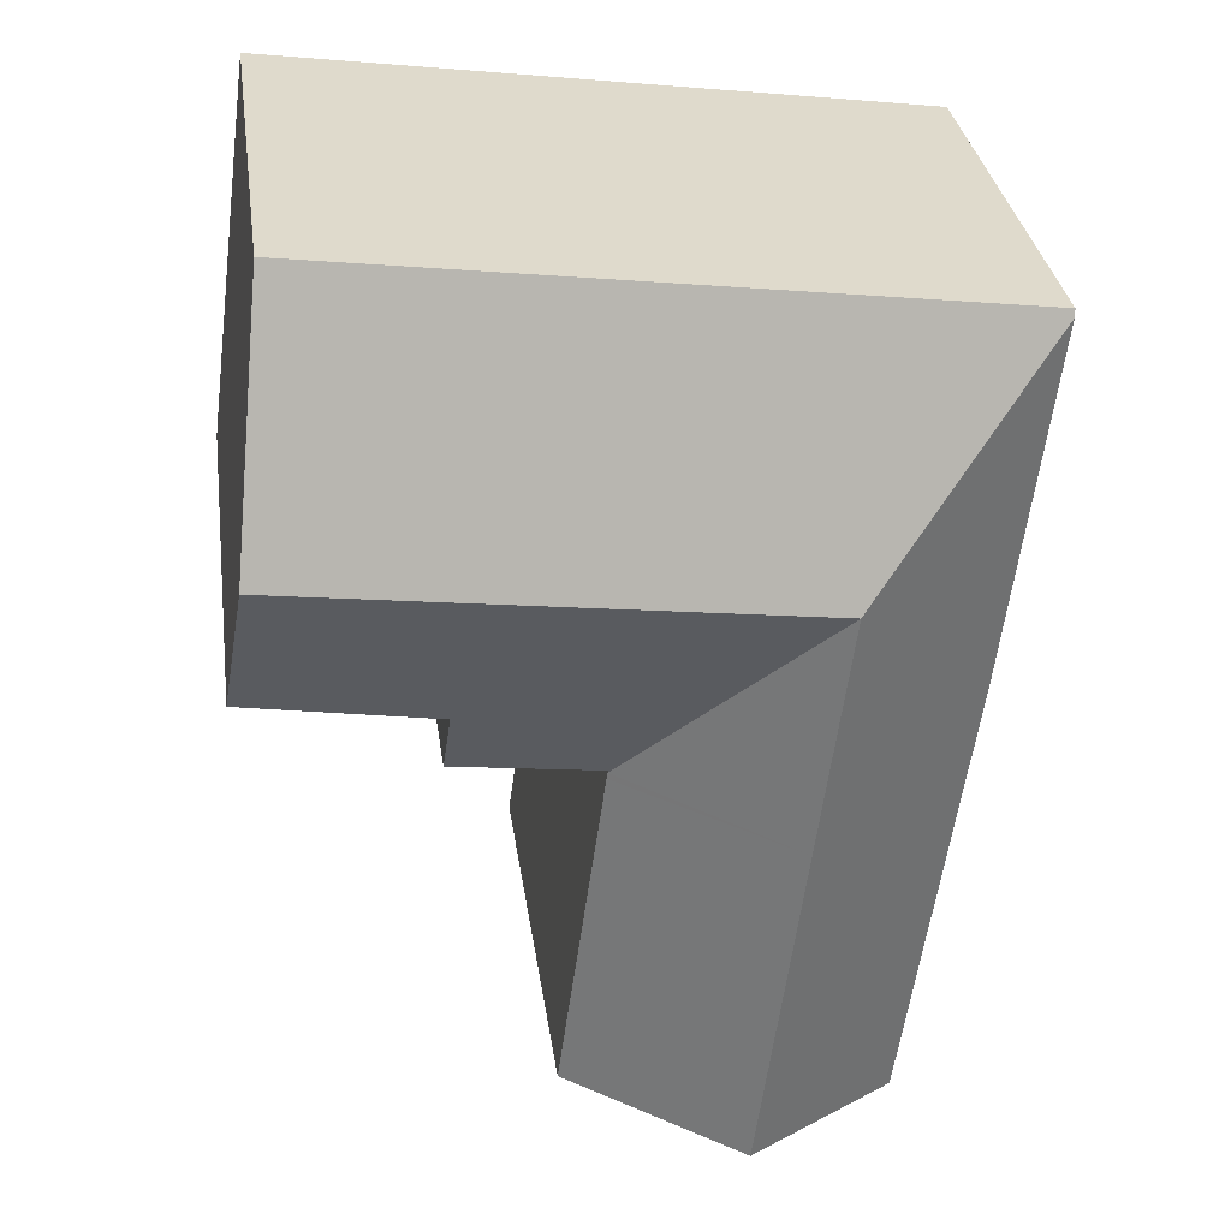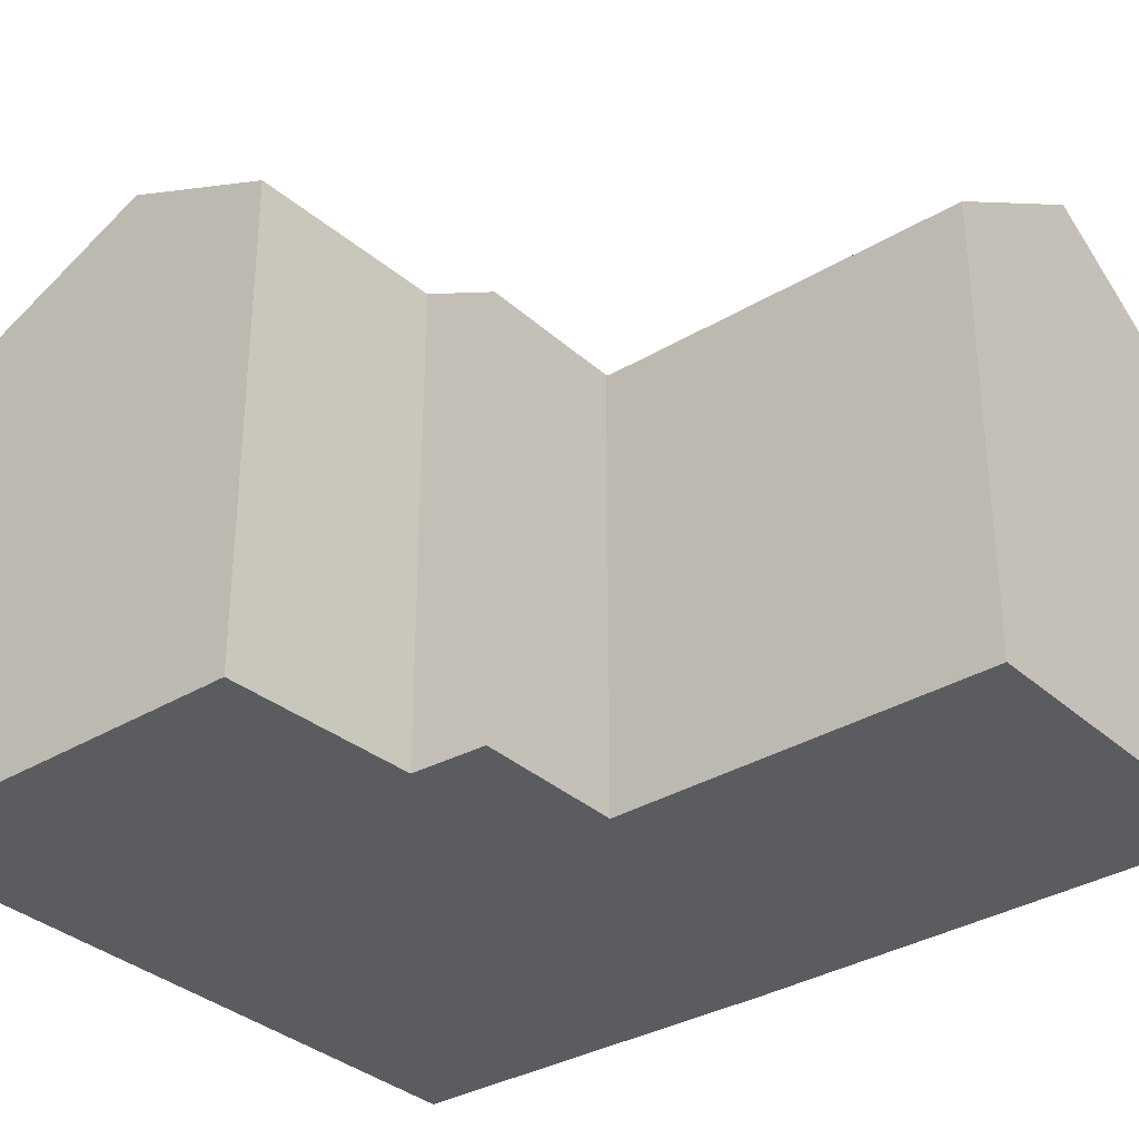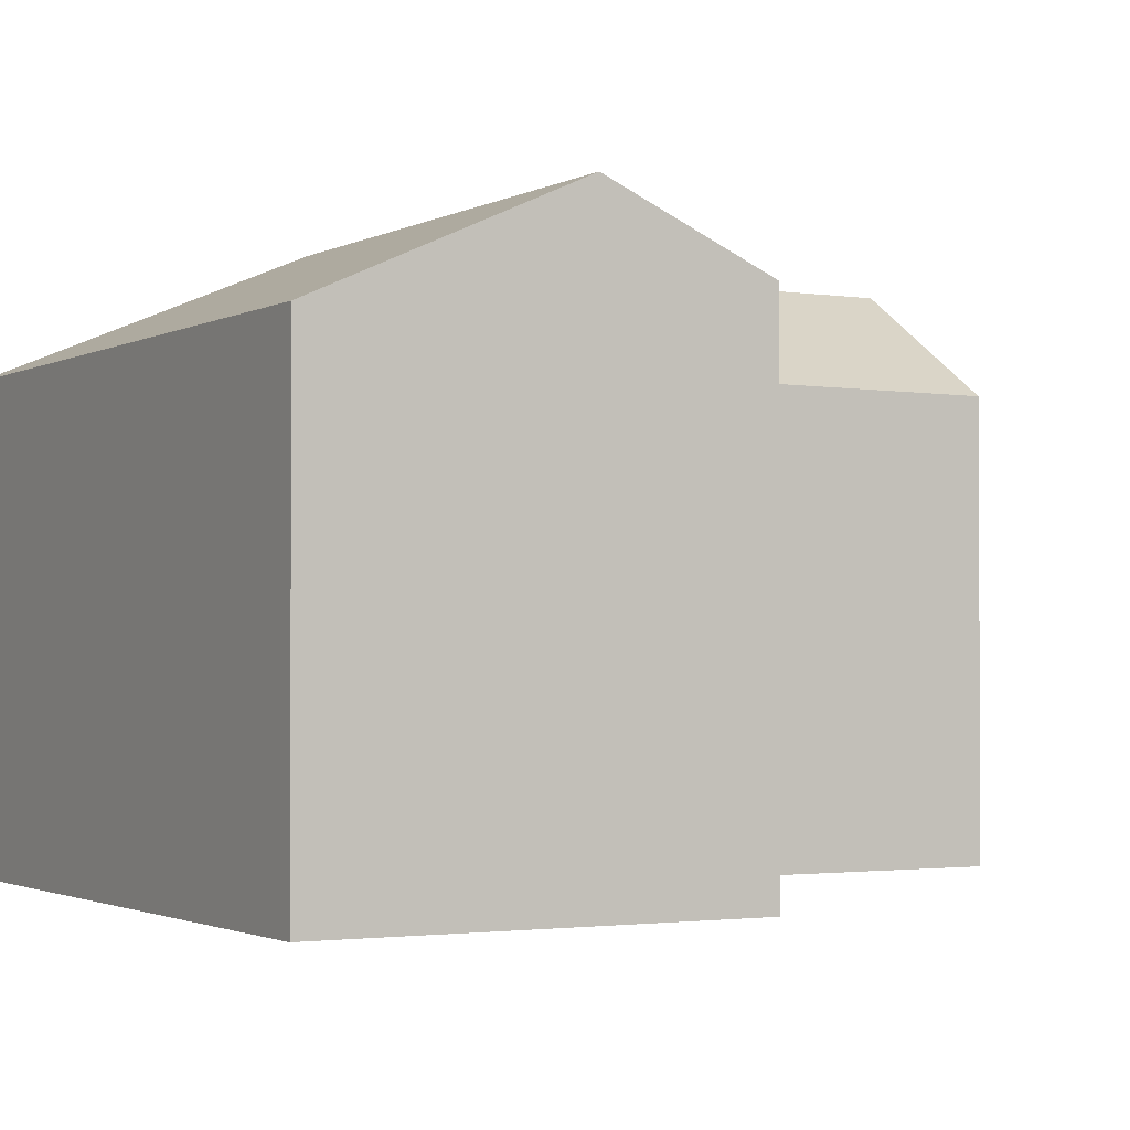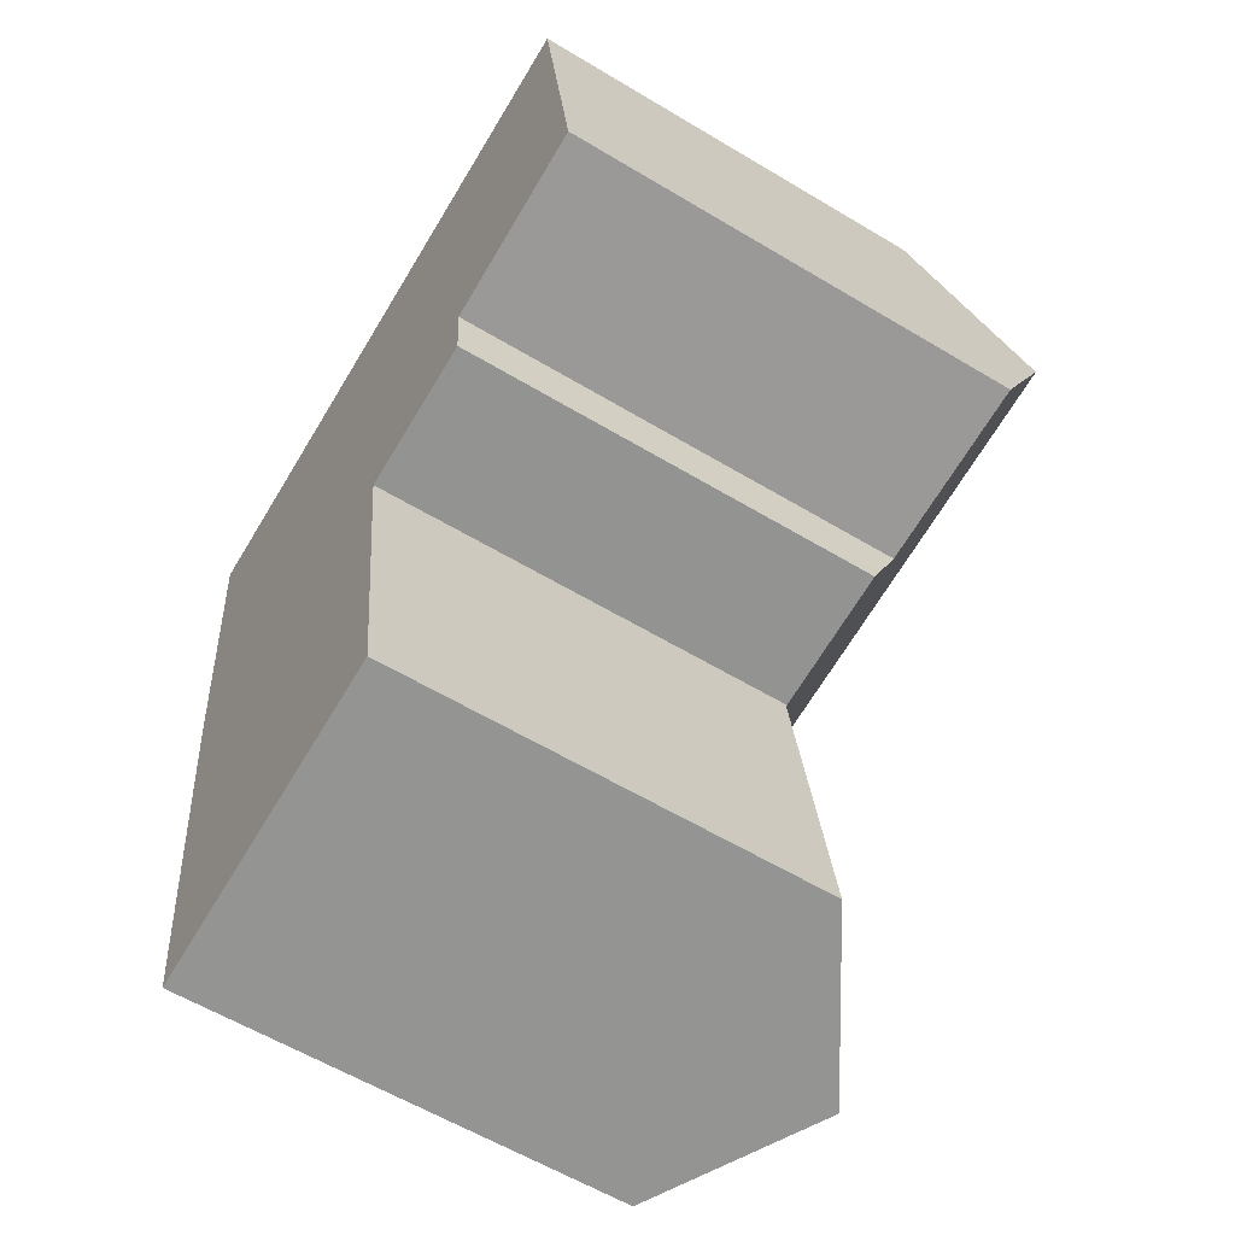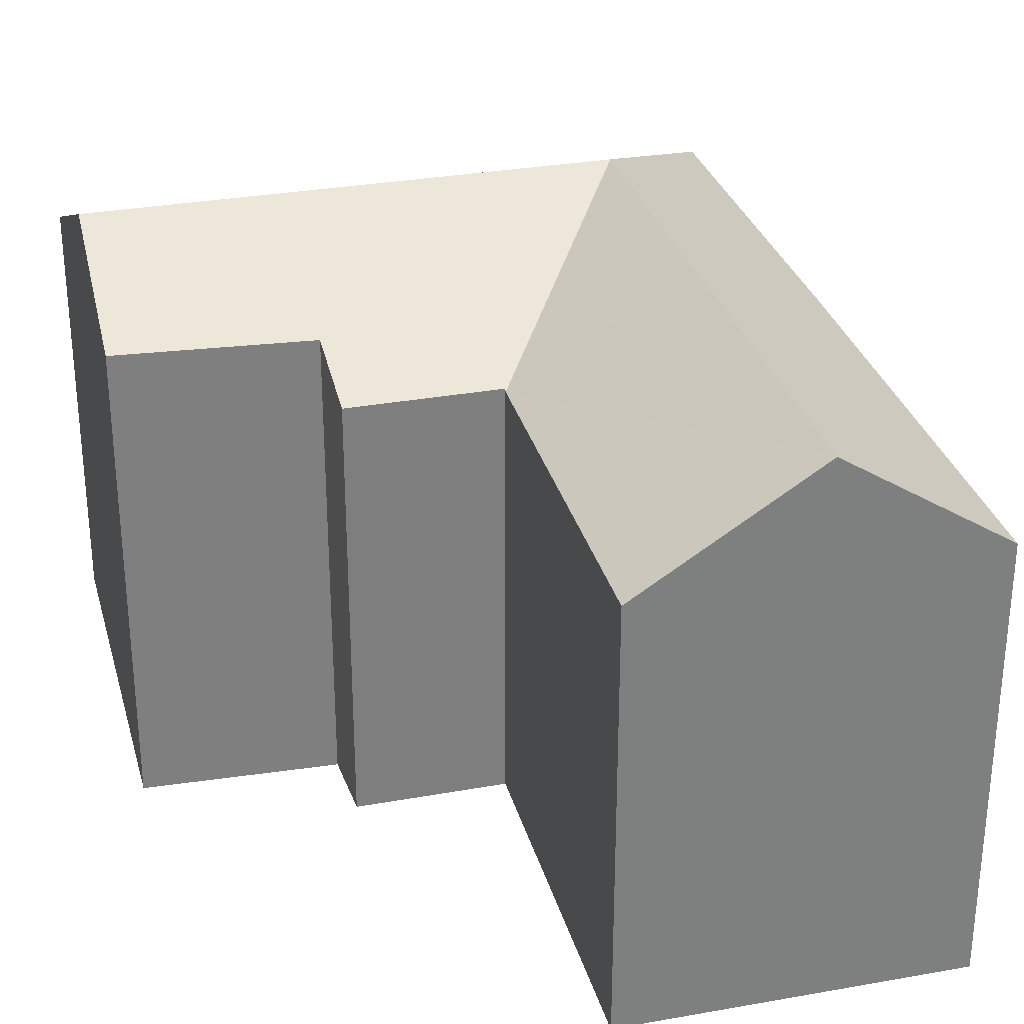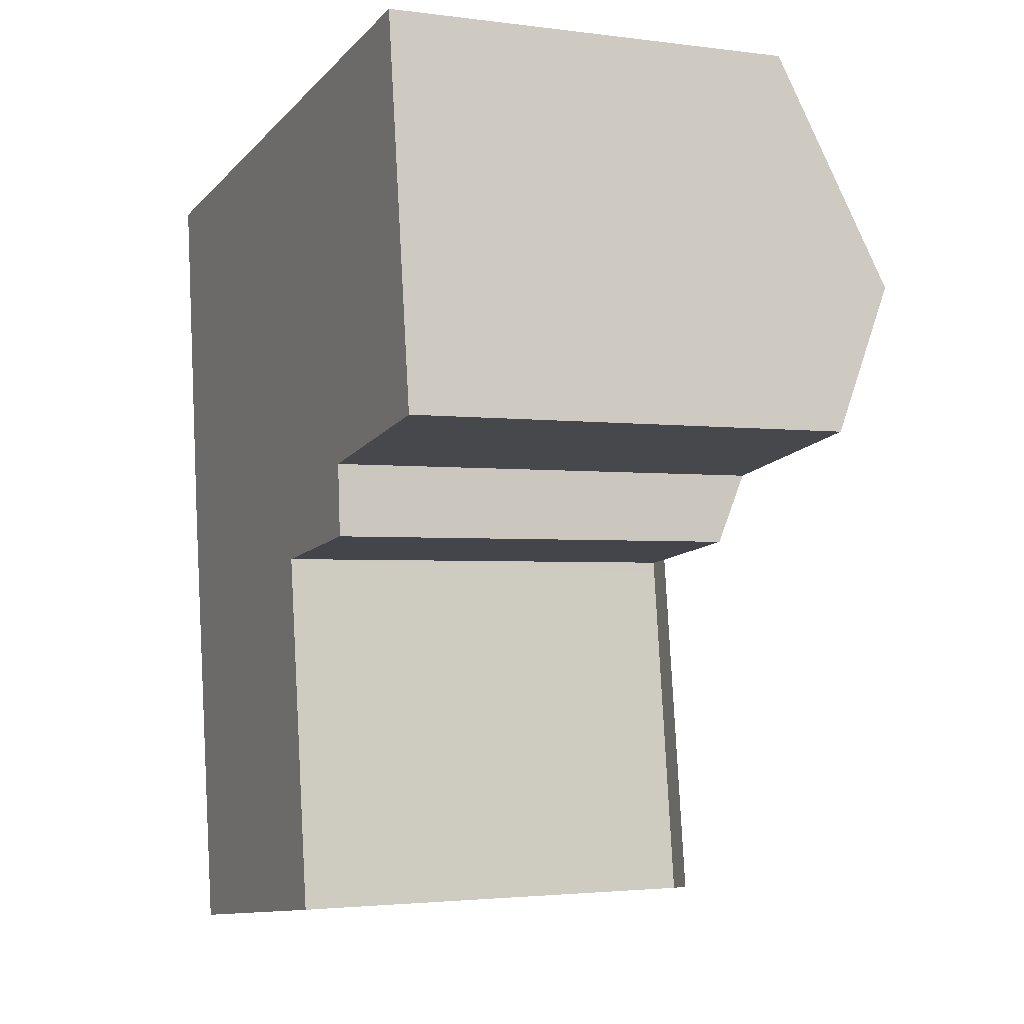
<metadata>
{"format":"obj","ext":"obj","renderer":"f3d","projection":"perspective","resolution":1024,"background":"white","views":[{"elev":33.0,"azim":171.9,"up":"+Z"},{"elev":-33.6,"azim":121.8,"up":"+Y"},{"elev":-1.8,"azim":52.9,"up":"+Y"},{"elev":-59.8,"azim":58.4,"up":"+Z"},{"elev":30.6,"azim":157.7,"up":"+Y"},{"elev":-2.5,"azim":65.2,"up":"+Z"}]}
</metadata>
<code>
v  7.576 8.459 -8.42
v  4.357 10.54 -8.988
v  3.751 10.54 -4.229
v  7.593 8.458 -8.547
v  5.233 10.54 -15.86
v  8.198 8.433 -12.98
v  8.529 8.419 -15.4
v  7.567 8.488 -8.354
v  0.076 8.505 -0.649
v  0.016 8.508 -0.138
v  0.856 8.465 -7.264
v  1.163 8.485 -9.424
v  1.667 8.518 -12.98
v  2.138 8.549 -16.29
v  0 8.446 5.172e-16
v  6.481 8.446 0.884
v  7.075 10.54 -3.776
v  13.56 10.54 -2.89
v  12.94 8.446 1.765
v  13.97 9.196 -5.882
v  10.31 9.118 -6.555
v  10.42 8.486 -7.97
v  7.657 8.488 -8.342
v  8.529 9.432e-16 -15.4
v  2.138 9.977e-16 -16.29
v  5.233 9.713e-16 -15.86
v  13.97 3.602e-16 -5.882
v  10.31 4.014e-16 -6.555
v  10.42 4.88e-16 -7.97
v  7.567 5.115e-16 -8.354
v  7.657 5.108e-16 -8.342
v  0.856 4.448e-16 -7.264
v  1.667 7.947e-16 -12.98
v  1.163 5.771e-16 -9.424
v  0 0 0
v  0.076 3.974e-17 -0.649
v  0.016 8.45e-18 -0.138
v  6.481 -5.413e-17 0.884
v  12.94 -1.081e-16 1.765
v  13.56 1.77e-16 -2.89
v  7.576 5.156e-16 -8.42
v  8.198 7.947e-16 -12.98
v  7.593 5.234e-16 -8.547
g defaultobject
f 1 2 3
f 2 1 4
f 2 4 5
f 5 4 6
f 5 6 7
f 3 8 1
f 3 9 10
f 9 3 11
f 11 3 2
f 11 2 12
f 12 2 13
f 13 2 5
f 13 5 14
f 15 3 10
f 3 15 16
f 3 16 17
f 17 16 18
f 18 16 19
f 20 17 18
f 17 20 21
f 17 21 22
f 17 22 23
f 17 23 3
f 3 23 8
f 7 14 5
f 14 7 24
f 14 24 25
f 25 24 26
f 27 21 20
f 21 27 28
f 29 23 22
f 23 29 8
f 8 29 30
f 30 29 31
f 25 13 14
f 13 25 12
f 12 25 11
f 11 25 32
f 32 25 33
f 32 33 34
f 32 9 11
f 9 32 10
f 10 32 15
f 15 32 35
f 35 32 36
f 35 36 37
f 35 16 15
f 16 35 19
f 19 35 38
f 19 38 39
f 39 18 19
f 18 39 20
f 20 39 27
f 27 39 40
f 28 22 21
f 22 28 29
f 30 1 8
f 1 30 4
f 4 30 6
f 6 30 7
f 7 30 24
f 24 30 41
f 24 41 42
f 42 41 43
f 38 40 39
f 40 38 27
f 27 38 28
f 28 38 35
f 28 35 29
f 29 35 31
f 31 35 30
f 30 35 41
f 41 35 43
f 43 35 42
f 42 35 24
f 24 35 26
f 26 35 37
f 26 37 36
f 26 36 32
f 26 32 34
f 26 34 25
f 25 34 33

</code>
